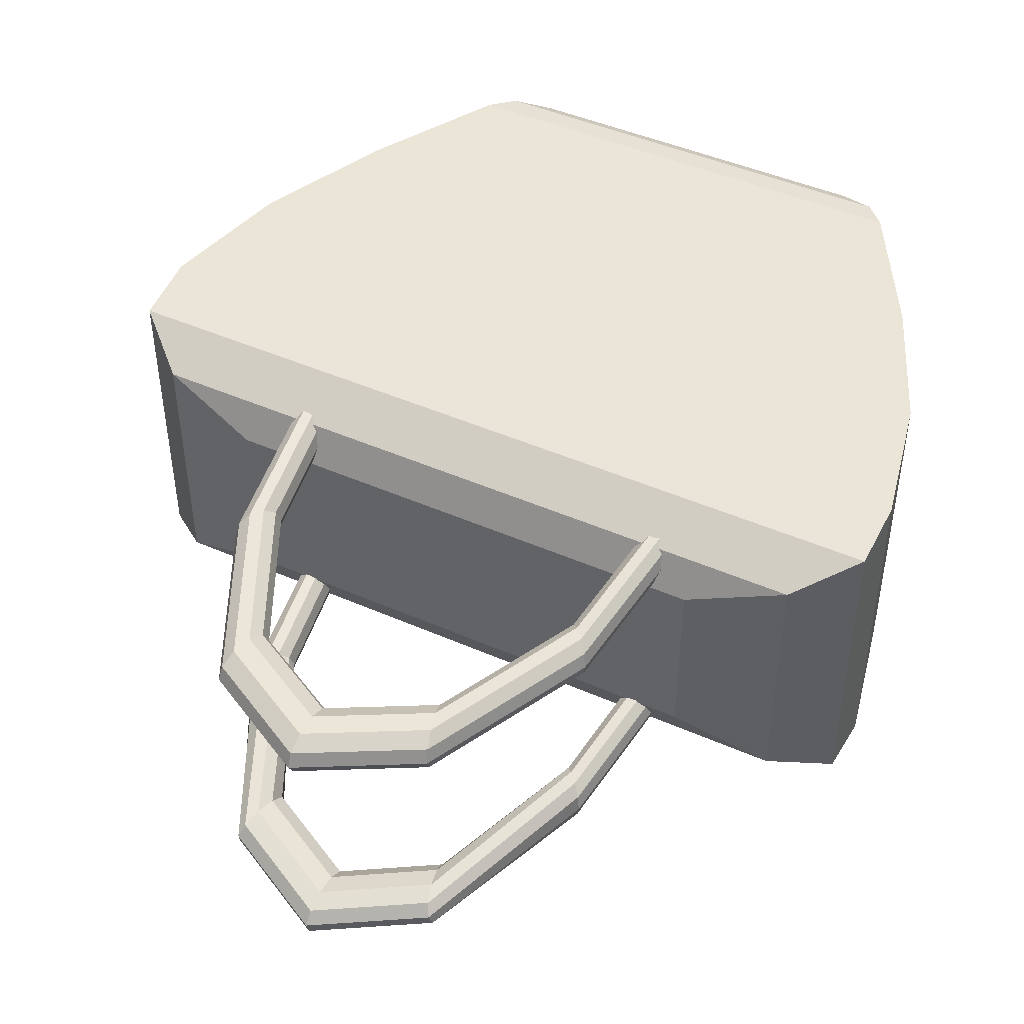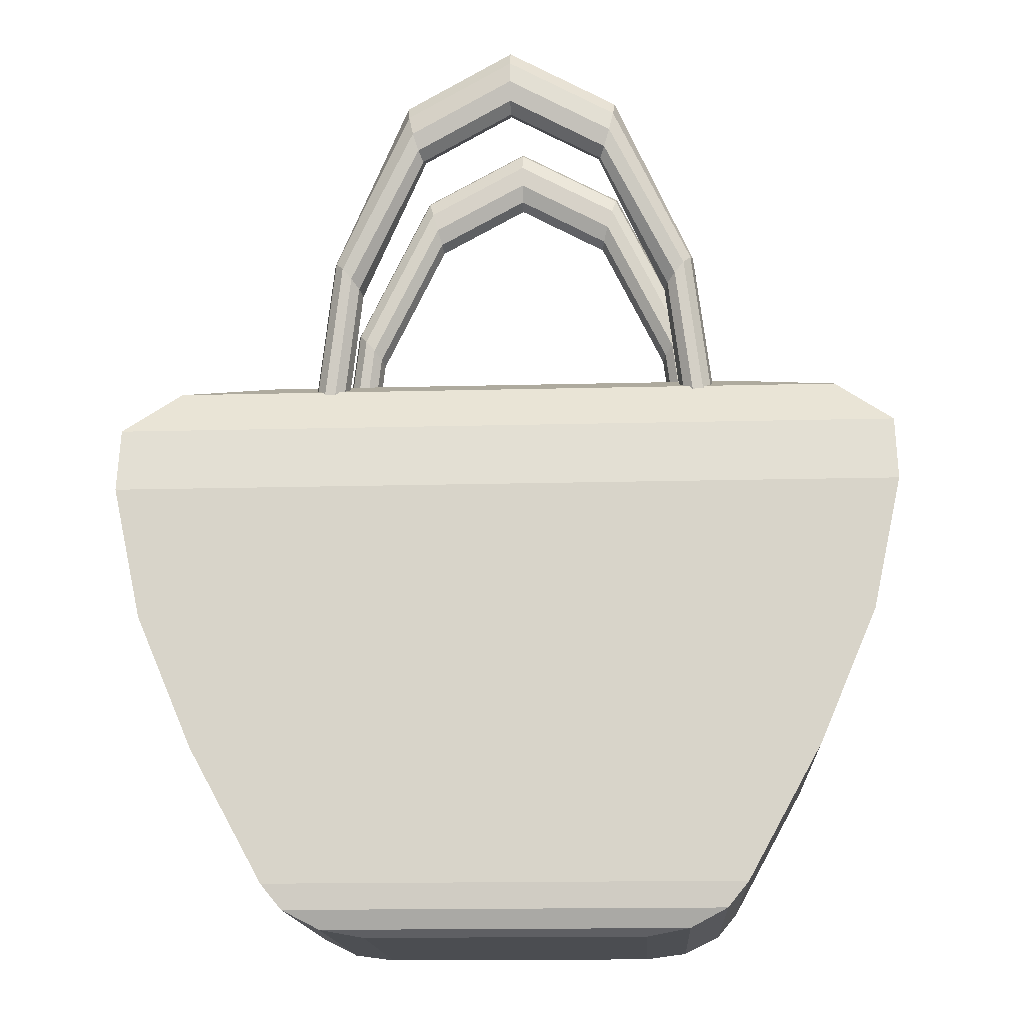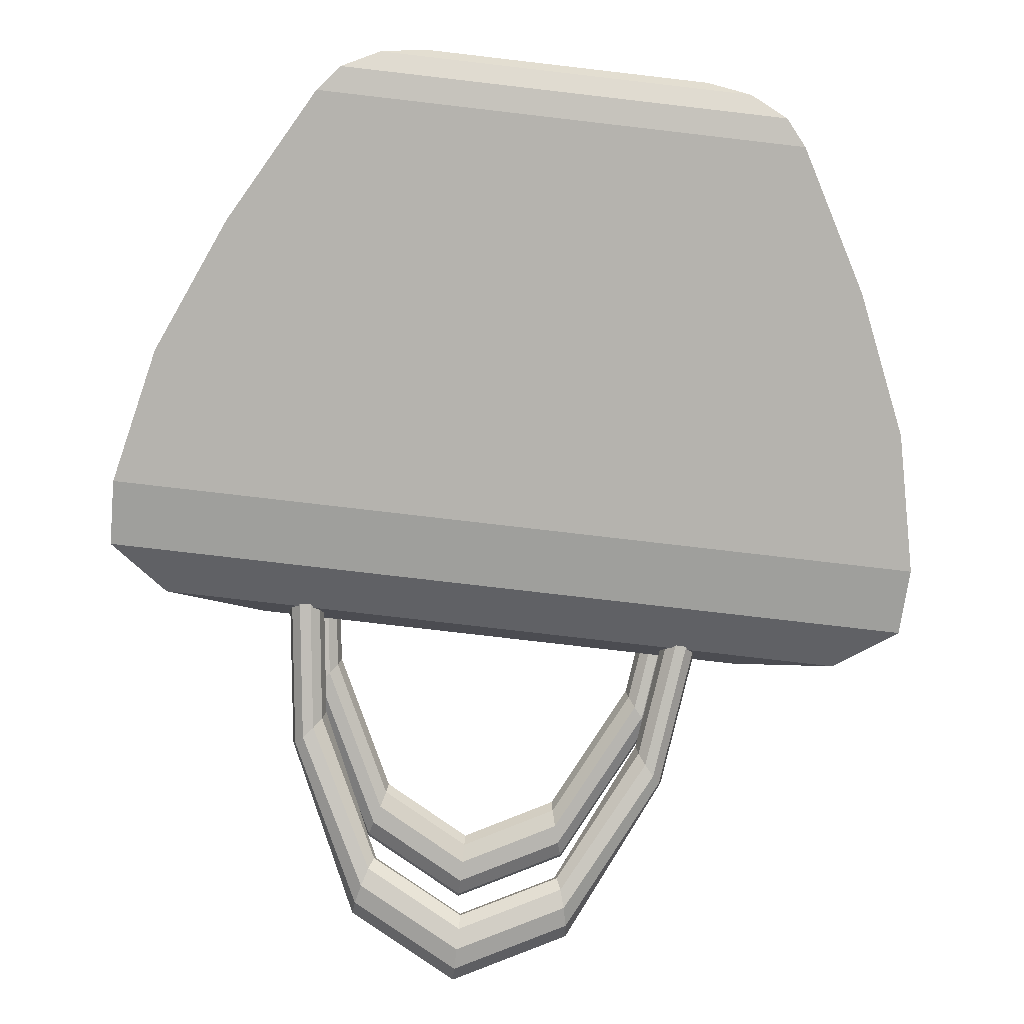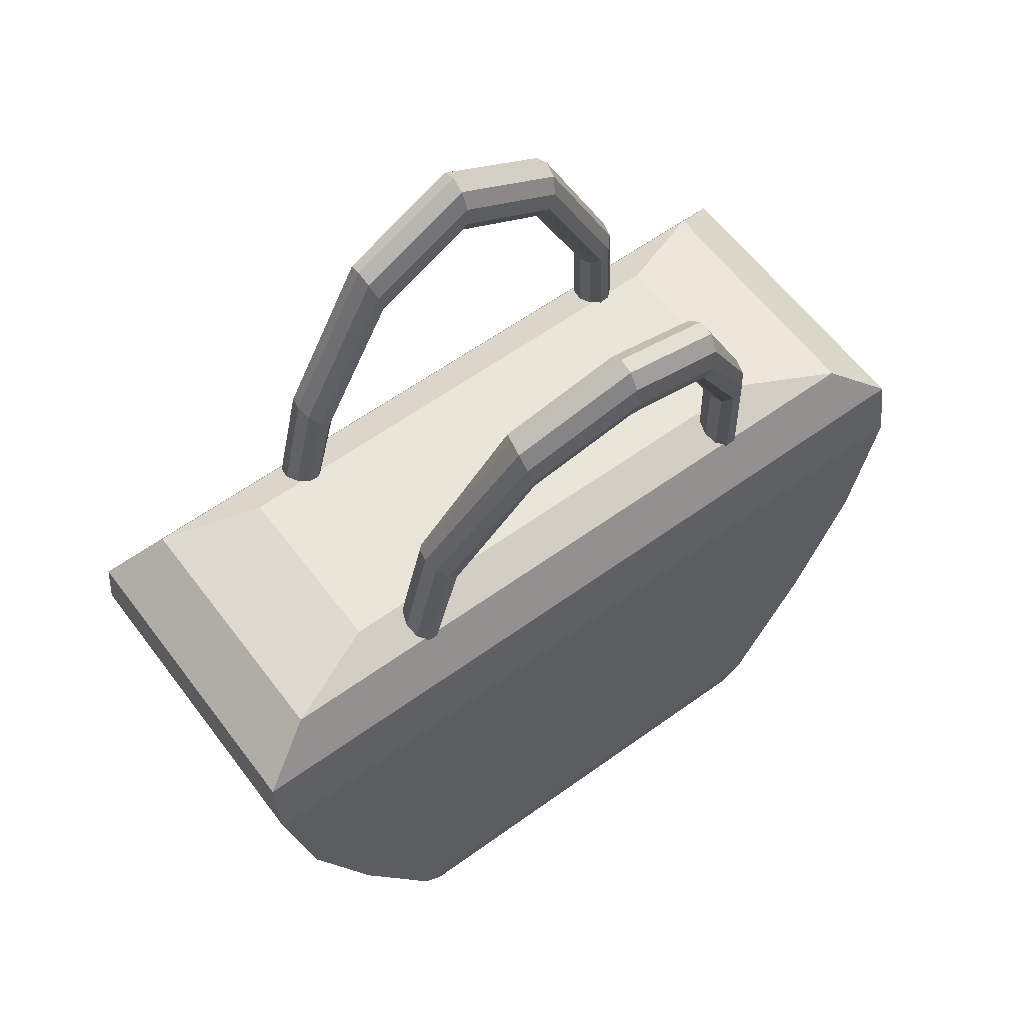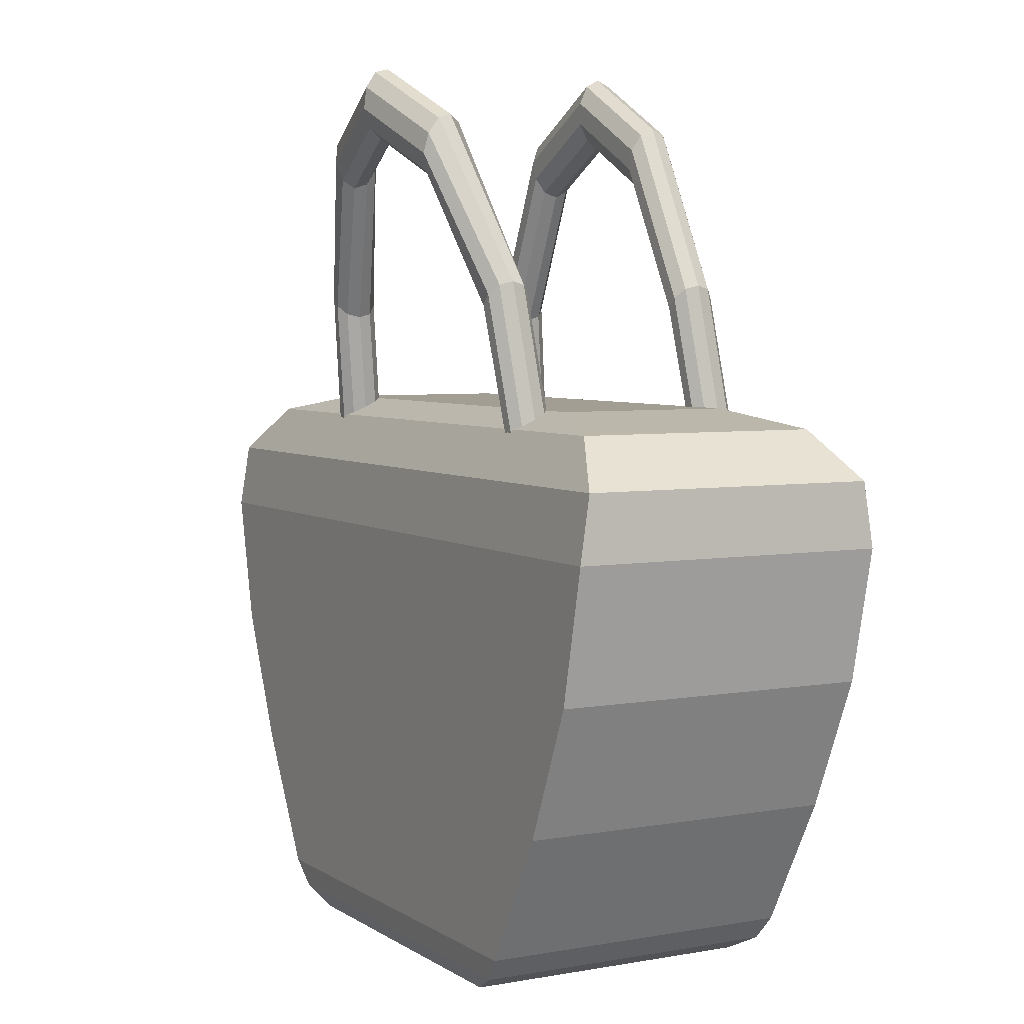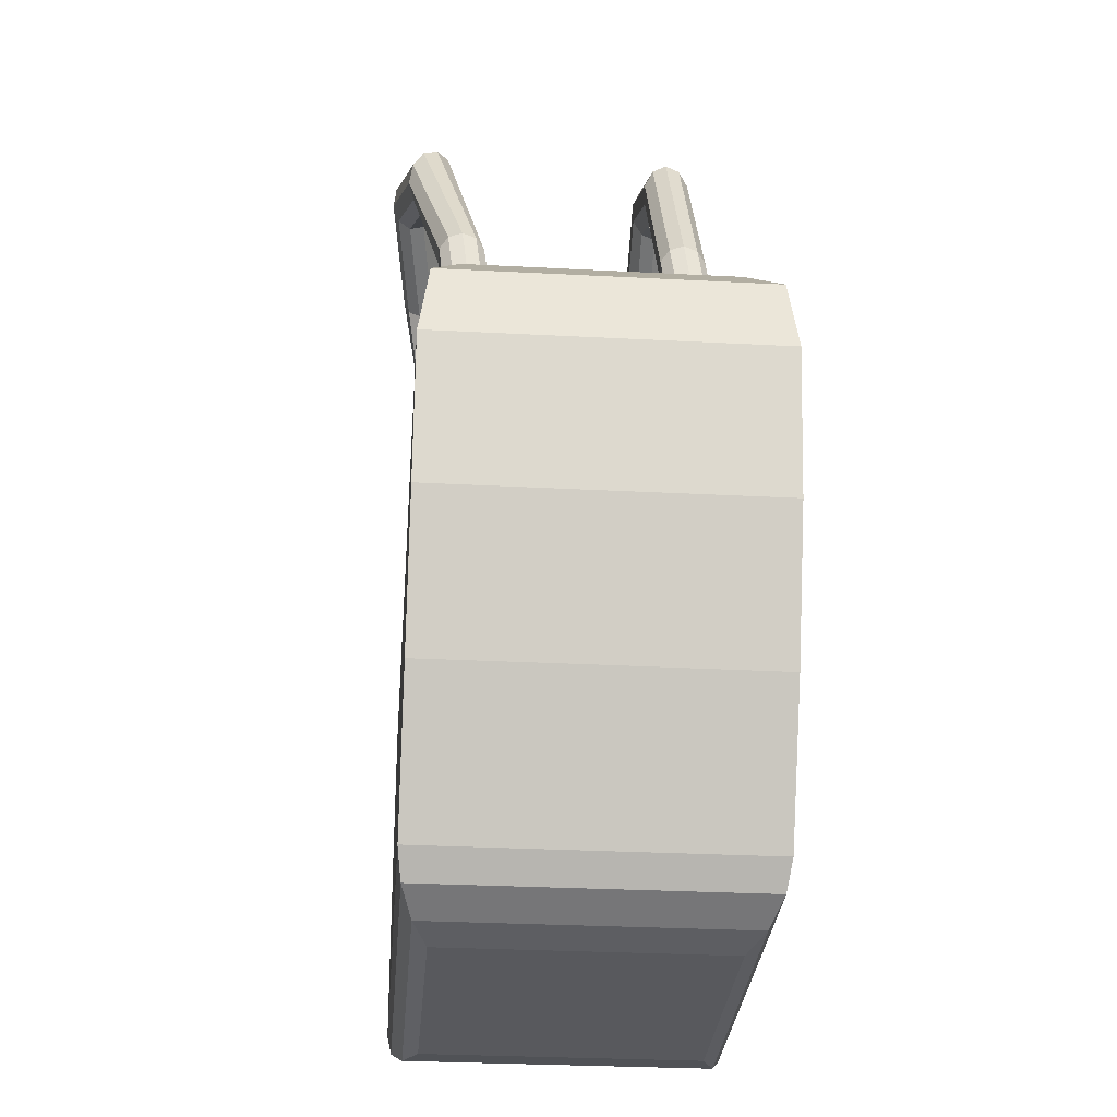
<metadata>
{"format":"obj","ext":"obj","renderer":"f3d","projection":"perspective","resolution":1024,"background":"white","views":[{"elev":46.0,"azim":-153.3,"up":"+Z"},{"elev":-15.7,"azim":-176.8,"up":"+Y"},{"elev":-79.9,"azim":-6.6,"up":"+Z"},{"elev":59.7,"azim":143.4,"up":"+Y"},{"elev":5.0,"azim":-119.0,"up":"+Y"},{"elev":-30.0,"azim":-94.4,"up":"+Y"}]}
</metadata>
<code>
o Bag_Handles04
v 1.561 0.9795 -1.164
v 1.562 0.9795 -1.167
v 1.564 0.9795 -1.169
v 1.566 0.9795 -1.169
v 1.568 0.9795 -1.167
v 1.568 0.9795 -1.164
v 1.568 0.9795 -1.162
v 1.566 0.9795 -1.16
v 1.564 0.9795 -1.16
v 1.562 0.9795 -1.162
v 1.652 0.9795 -1.164
v 1.651 0.9795 -1.167
v 1.649 0.9795 -1.169
v 1.647 0.9795 -1.169
v 1.645 0.9795 -1.167
v 1.645 0.9795 -1.164
v 1.645 0.9795 -1.162
v 1.647 0.9795 -1.16
v 1.649 0.9795 -1.16
v 1.651 0.9795 -1.162
v 1.646 1.026 -1.169
v 1.645 1.025 -1.172
v 1.644 1.023 -1.174
v 1.642 1.021 -1.174
v 1.64 1.019 -1.172
v 1.64 1.018 -1.169
v 1.64 1.019 -1.167
v 1.642 1.021 -1.165
v 1.644 1.023 -1.165
v 1.645 1.025 -1.167
v 1.629 1.059 -1.178
v 1.629 1.056 -1.18
v 1.628 1.052 -1.18
v 1.627 1.048 -1.179
v 1.626 1.047 -1.177
v 1.626 1.048 -1.174
v 1.626 1.051 -1.172
v 1.627 1.055 -1.171
v 1.628 1.058 -1.172
v 1.629 1.06 -1.175
v 1.607 1.07 -1.181
v 1.607 1.067 -1.183
v 1.607 1.062 -1.184
v 1.607 1.058 -1.182
v 1.607 1.056 -1.18
v 1.607 1.057 -1.177
v 1.607 1.06 -1.175
v 1.607 1.065 -1.174
v 1.607 1.069 -1.175
v 1.607 1.071 -1.178
v 1.584 1.059 -1.178
v 1.584 1.056 -1.18
v 1.585 1.052 -1.18
v 1.586 1.048 -1.179
v 1.587 1.047 -1.177
v 1.587 1.048 -1.174
v 1.587 1.051 -1.172
v 1.586 1.055 -1.171
v 1.585 1.058 -1.172
v 1.584 1.06 -1.175
v 1.567 1.026 -1.169
v 1.568 1.025 -1.172
v 1.569 1.023 -1.174
v 1.571 1.021 -1.174
v 1.573 1.019 -1.172
v 1.573 1.018 -1.169
v 1.573 1.019 -1.167
v 1.571 1.021 -1.165
v 1.569 1.023 -1.165
v 1.568 1.025 -1.167
v 1.561 0.9759 -1.164
v 1.562 0.9759 -1.167
v 1.564 0.9759 -1.169
v 1.566 0.9759 -1.169
v 1.568 0.9759 -1.167
v 1.569 0.9759 -1.164
v 1.568 0.9759 -1.161
v 1.566 0.9759 -1.16
v 1.564 0.9759 -1.16
v 1.562 0.9759 -1.161
v 1.652 0.9759 -1.164
v 1.651 0.9759 -1.167
v 1.65 0.9759 -1.169
v 1.647 0.9759 -1.169
v 1.646 0.9759 -1.167
v 1.645 0.9759 -1.164
v 1.646 0.9759 -1.161
v 1.647 0.9759 -1.16
v 1.65 0.9759 -1.16
v 1.651 0.9759 -1.161
v 1.561 0.9789 -1.12
v 1.562 0.9789 -1.123
v 1.564 0.9789 -1.124
v 1.566 0.9789 -1.124
v 1.568 0.9789 -1.123
v 1.568 0.9789 -1.12
v 1.568 0.9789 -1.117
v 1.566 0.9789 -1.115
v 1.564 0.9789 -1.115
v 1.562 0.9789 -1.117
v 1.652 0.9789 -1.12
v 1.651 0.9789 -1.123
v 1.649 0.9789 -1.124
v 1.647 0.9789 -1.124
v 1.645 0.9789 -1.123
v 1.645 0.9789 -1.12
v 1.645 0.9789 -1.117
v 1.647 0.9789 -1.115
v 1.649 0.9789 -1.115
v 1.651 0.9789 -1.117
v 1.646 1.025 -1.125
v 1.645 1.024 -1.128
v 1.644 1.022 -1.129
v 1.642 1.02 -1.129
v 1.64 1.018 -1.128
v 1.64 1.018 -1.125
v 1.64 1.018 -1.122
v 1.642 1.02 -1.12
v 1.644 1.022 -1.12
v 1.645 1.024 -1.122
v 1.629 1.059 -1.126
v 1.629 1.057 -1.129
v 1.628 1.054 -1.13
v 1.627 1.05 -1.13
v 1.626 1.047 -1.128
v 1.626 1.046 -1.126
v 1.626 1.047 -1.123
v 1.627 1.05 -1.121
v 1.628 1.054 -1.121
v 1.629 1.058 -1.123
v 1.607 1.071 -1.126
v 1.607 1.069 -1.129
v 1.607 1.066 -1.13
v 1.607 1.061 -1.13
v 1.607 1.058 -1.129
v 1.607 1.056 -1.126
v 1.607 1.058 -1.123
v 1.607 1.061 -1.121
v 1.607 1.066 -1.121
v 1.607 1.07 -1.123
v 1.584 1.059 -1.126
v 1.584 1.057 -1.129
v 1.585 1.054 -1.13
v 1.586 1.05 -1.13
v 1.587 1.047 -1.128
v 1.587 1.046 -1.126
v 1.587 1.047 -1.123
v 1.586 1.05 -1.121
v 1.585 1.054 -1.121
v 1.584 1.058 -1.123
v 1.567 1.025 -1.125
v 1.568 1.024 -1.128
v 1.569 1.022 -1.129
v 1.571 1.02 -1.129
v 1.573 1.018 -1.128
v 1.573 1.018 -1.125
v 1.573 1.018 -1.122
v 1.571 1.02 -1.12
v 1.569 1.022 -1.12
v 1.568 1.024 -1.122
v 1.561 0.9752 -1.12
v 1.562 0.9752 -1.122
v 1.564 0.9752 -1.124
v 1.566 0.9752 -1.124
v 1.568 0.9752 -1.122
v 1.569 0.9752 -1.12
v 1.568 0.9752 -1.117
v 1.566 0.9752 -1.115
v 1.564 0.9752 -1.115
v 1.562 0.9752 -1.117
v 1.652 0.9752 -1.12
v 1.651 0.9752 -1.122
v 1.65 0.9752 -1.124
v 1.647 0.9752 -1.124
v 1.646 0.9752 -1.122
v 1.645 0.9752 -1.12
v 1.646 0.9752 -1.117
v 1.647 0.9752 -1.115
v 1.65 0.9752 -1.115
v 1.651 0.9752 -1.117
f 11 12 22 21
f 12 13 23 22
f 13 14 24 23
f 14 15 25 24
f 15 16 26 25
f 16 17 27 26
f 17 18 28 27
f 18 19 29 28
f 19 20 30 29
f 20 11 21 30
f 21 22 32 31
f 22 23 33 32
f 23 24 34 33
f 24 25 35 34
f 25 26 36 35
f 26 27 37 36
f 27 28 38 37
f 28 29 39 38
f 29 30 40 39
f 30 21 31 40
f 31 32 42 41
f 32 33 43 42
f 33 34 44 43
f 34 35 45 44
f 35 36 46 45
f 36 37 47 46
f 37 38 48 47
f 38 39 49 48
f 39 40 50 49
f 40 31 41 50
f 41 42 52 51
f 42 43 53 52
f 43 44 54 53
f 44 45 55 54
f 45 46 56 55
f 46 47 57 56
f 47 48 58 57
f 48 49 59 58
f 49 50 60 59
f 50 41 51 60
f 51 52 62 61
f 52 53 63 62
f 53 54 64 63
f 54 55 65 64
f 55 56 66 65
f 56 57 67 66
f 57 58 68 67
f 58 59 69 68
f 59 60 70 69
f 60 51 61 70
f 61 62 2 1
f 62 63 3 2
f 63 64 4 3
f 64 65 5 4
f 65 66 6 5
f 66 67 7 6
f 67 68 8 7
f 68 69 9 8
f 69 70 10 9
f 70 61 1 10
f 15 85 86 16
f 16 86 87 17
f 4 74 73 3
f 3 73 72 2
f 17 87 88 18
f 18 88 89 19
f 6 76 75 5
f 5 75 74 4
f 19 89 90 20
f 8 78 77 7
f 7 77 76 6
f 10 80 79 9
f 9 79 78 8
f 1 71 80 10
f 20 90 81 11
f 11 81 82 12
f 12 82 83 13
f 13 83 84 14
f 14 84 85 15
f 2 72 71 1
f 101 102 112 111
f 102 103 113 112
f 103 104 114 113
f 104 105 115 114
f 105 106 116 115
f 106 107 117 116
f 107 108 118 117
f 108 109 119 118
f 109 110 120 119
f 110 101 111 120
f 111 112 122 121
f 112 113 123 122
f 113 114 124 123
f 114 115 125 124
f 115 116 126 125
f 116 117 127 126
f 117 118 128 127
f 118 119 129 128
f 119 120 130 129
f 120 111 121 130
f 121 122 132 131
f 122 123 133 132
f 123 124 134 133
f 124 125 135 134
f 125 126 136 135
f 126 127 137 136
f 127 128 138 137
f 128 129 139 138
f 129 130 140 139
f 130 121 131 140
f 131 132 142 141
f 132 133 143 142
f 133 134 144 143
f 134 135 145 144
f 135 136 146 145
f 136 137 147 146
f 137 138 148 147
f 138 139 149 148
f 139 140 150 149
f 140 131 141 150
f 141 142 152 151
f 142 143 153 152
f 143 144 154 153
f 144 145 155 154
f 145 146 156 155
f 146 147 157 156
f 147 148 158 157
f 148 149 159 158
f 149 150 160 159
f 150 141 151 160
f 151 152 92 91
f 152 153 93 92
f 153 154 94 93
f 154 155 95 94
f 155 156 96 95
f 156 157 97 96
f 157 158 98 97
f 158 159 99 98
f 159 160 100 99
f 160 151 91 100
f 105 175 176 106
f 106 176 177 107
f 94 164 163 93
f 93 163 162 92
f 107 177 178 108
f 108 178 179 109
f 96 166 165 95
f 95 165 164 94
f 109 179 180 110
f 98 168 167 97
f 97 167 166 96
f 100 170 169 99
f 99 169 168 98
f 91 161 170 100
f 110 180 171 101
f 101 171 172 102
f 102 172 173 103
f 103 173 174 104
f 104 174 175 105
f 92 162 161 91
o Bag_MainBody04
v 1.58 0.8788 -1.172
v 1.559 0.8892 -1.178
v 1.571 0.8802 -1.175
v 1.563 0.884 -1.177
v 1.58 0.8788 -1.116
v 1.559 0.8892 -1.11
v 1.571 0.8802 -1.113
v 1.563 0.884 -1.111
v 1.637 0.8788 -1.172
v 1.657 0.8892 -1.178
v 1.645 0.8802 -1.175
v 1.653 0.884 -1.177
v 1.637 0.8788 -1.116
v 1.657 0.8892 -1.11
v 1.645 0.8802 -1.113
v 1.653 0.884 -1.111
v 1.526 0.9723 -1.178
v 1.557 0.9995 -1.163
v 1.526 0.9859 -1.176
v 1.538 0.9958 -1.17
v 1.557 0.9995 -1.126
v 1.526 0.9723 -1.11
v 1.538 0.9958 -1.118
v 1.526 0.9859 -1.112
v 1.659 0.9995 -1.163
v 1.691 0.9723 -1.178
v 1.679 0.9958 -1.17
v 1.69 0.9859 -1.176
v 1.659 0.9995 -1.126
v 1.691 0.9723 -1.11
v 1.679 0.9958 -1.118
v 1.69 0.9859 -1.112
v 1.673 0.9169 -1.178
v 1.685 0.9446 -1.178
v 1.532 0.9446 -1.178
v 1.544 0.9169 -1.178
v 1.532 0.9446 -1.11
v 1.544 0.9169 -1.11
v 1.685 0.9446 -1.11
v 1.673 0.9169 -1.11
f 215 217 202 197
f 219 214 206 210
f 217 219 210 202
f 214 215 197 206
f 185 187 183 181
f 187 188 184 183
f 188 186 182 184
f 193 195 187 185
f 195 196 188 187
f 196 194 186 188
f 189 191 195 193
f 191 192 196 195
f 192 190 194 196
f 181 183 191 189
f 183 184 192 191
f 184 182 190 192
f 185 181 189 193
f 198 200 203 201
f 200 199 204 203
f 199 197 202 204
f 201 203 211 209
f 203 204 212 211
f 204 202 210 212
f 209 211 207 205
f 211 212 208 207
f 212 210 206 208
f 205 207 200 198
f 207 208 199 200
f 208 206 197 199
f 209 205 198 201
f 190 182 216 213
f 213 216 215 214
f 186 194 220 218
f 218 220 219 217
f 194 190 213 220
f 220 213 214 219
f 182 186 218 216
f 216 218 217 215

</code>
